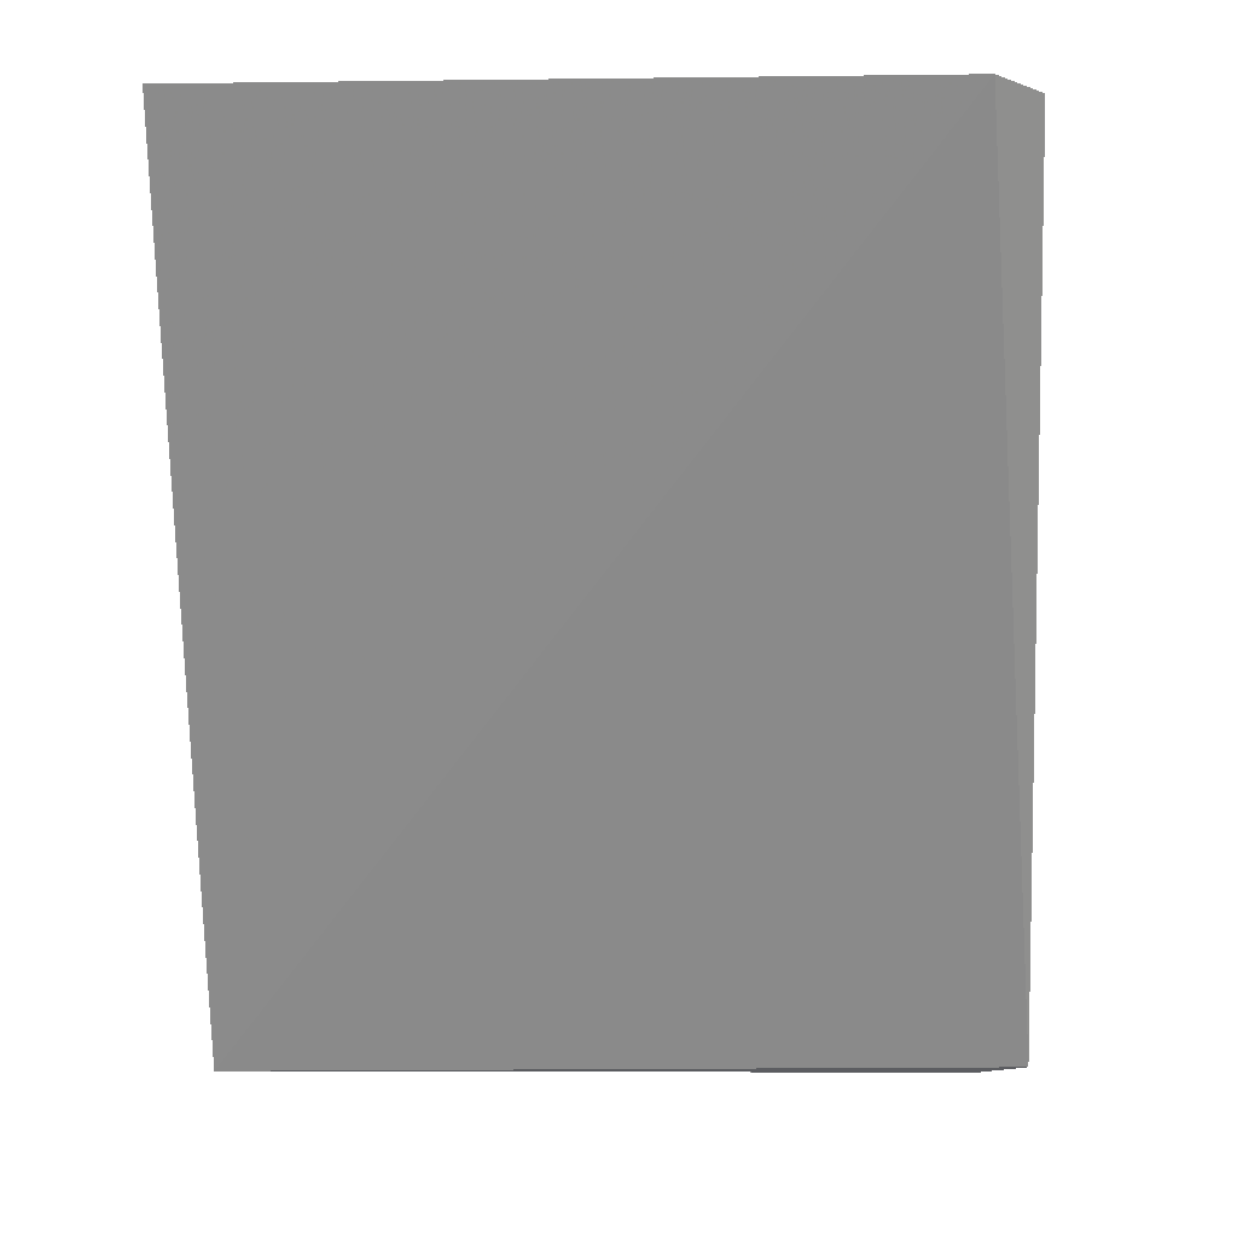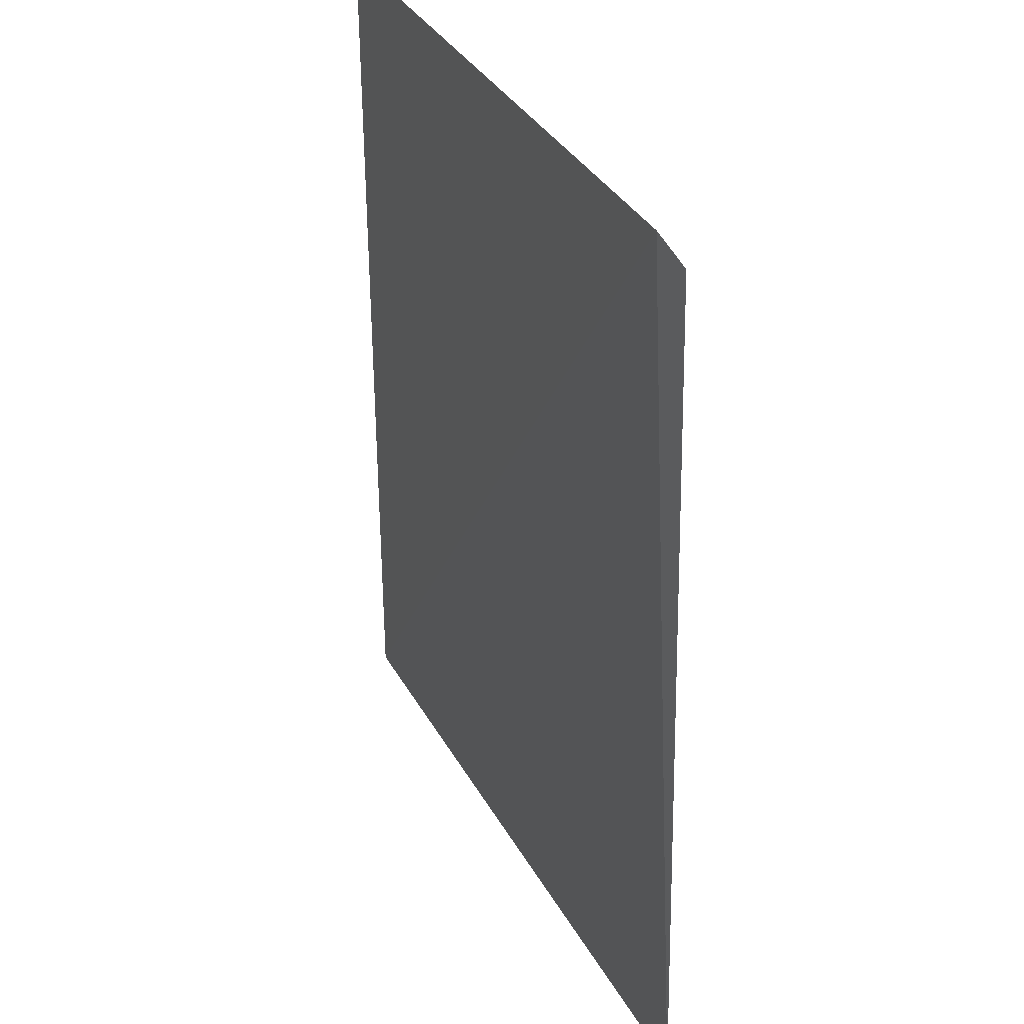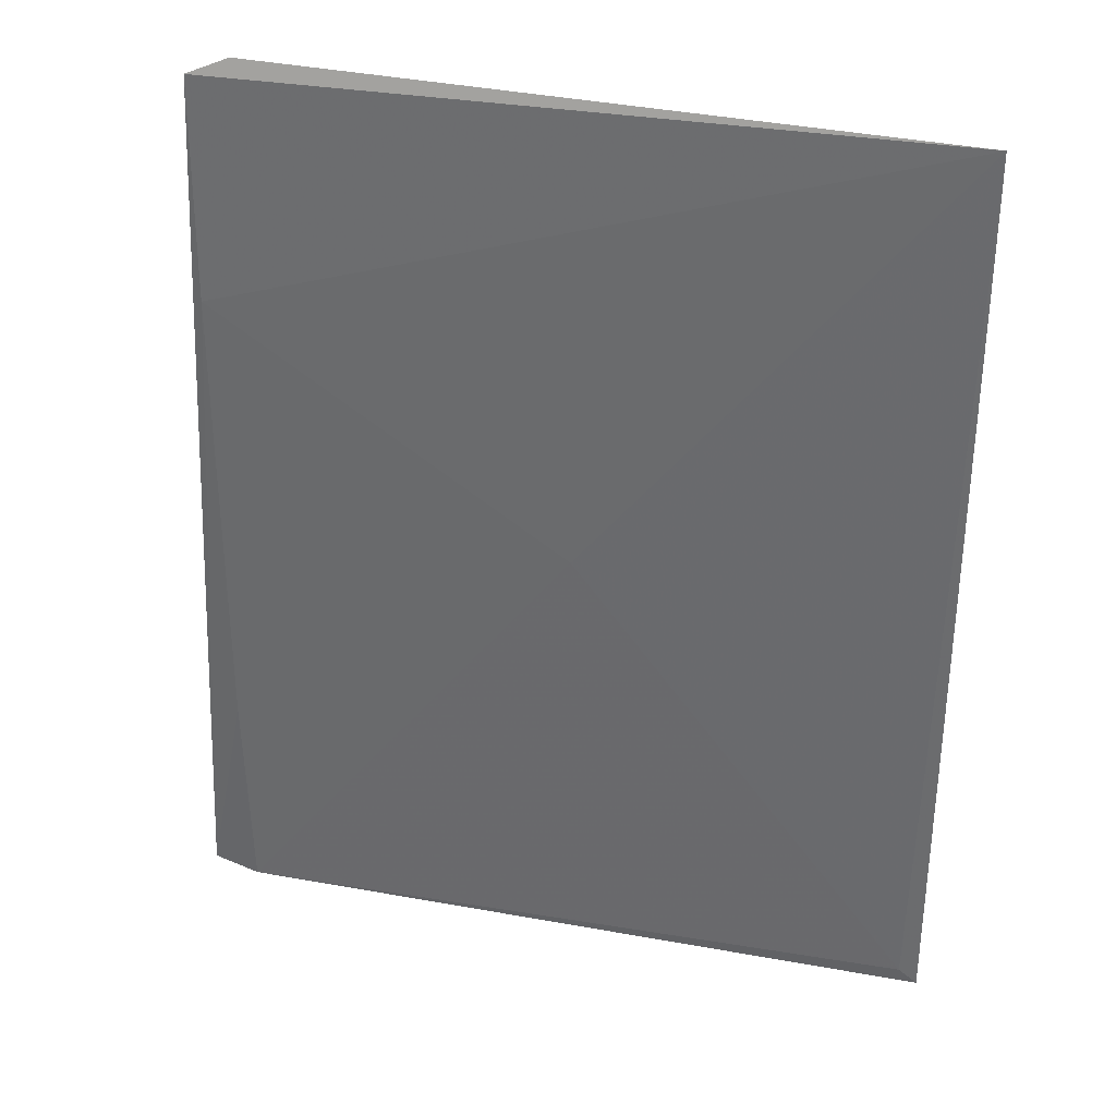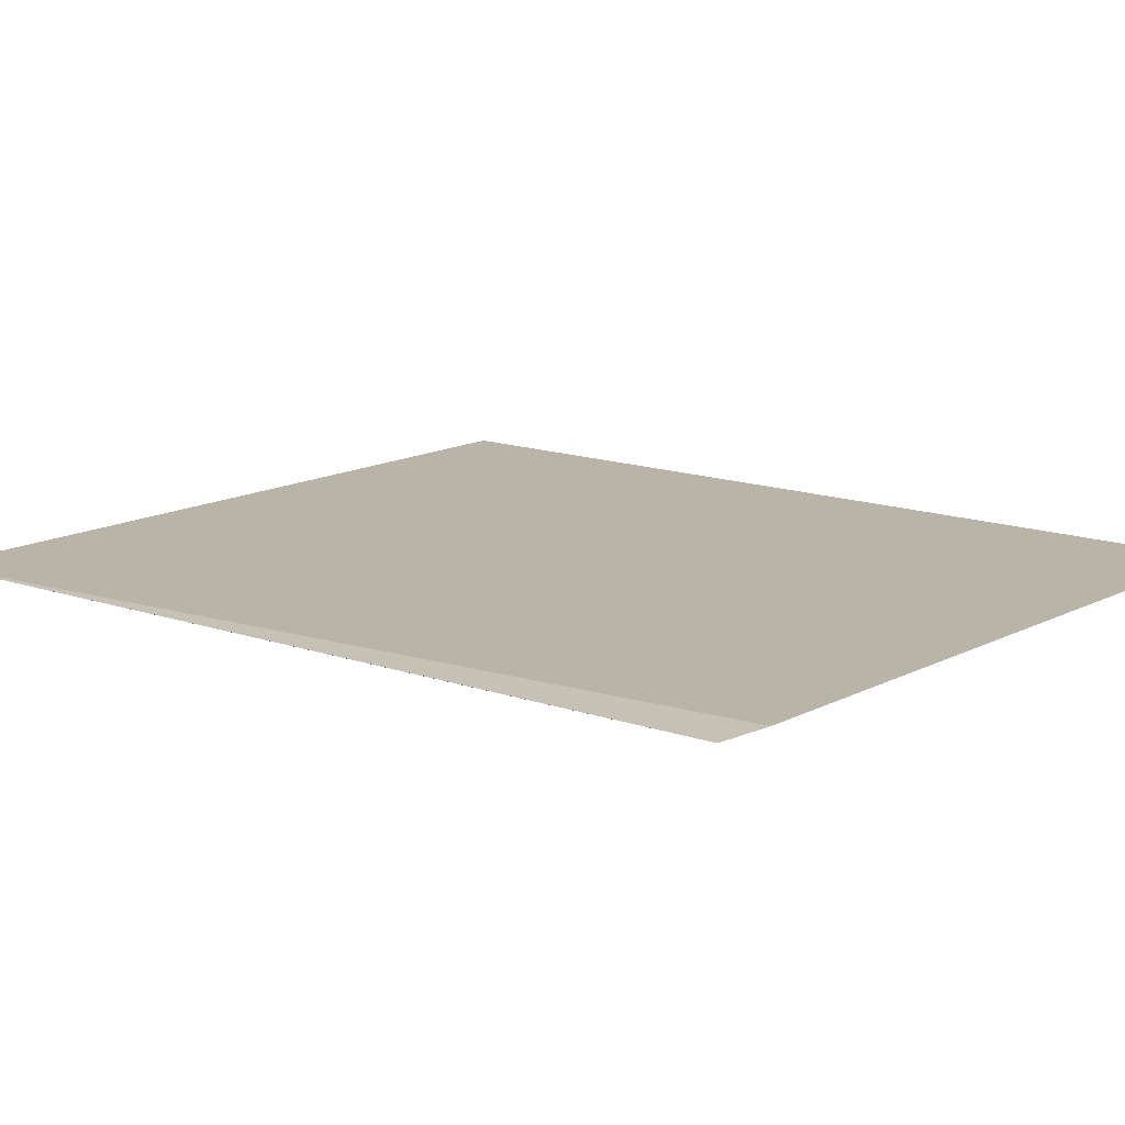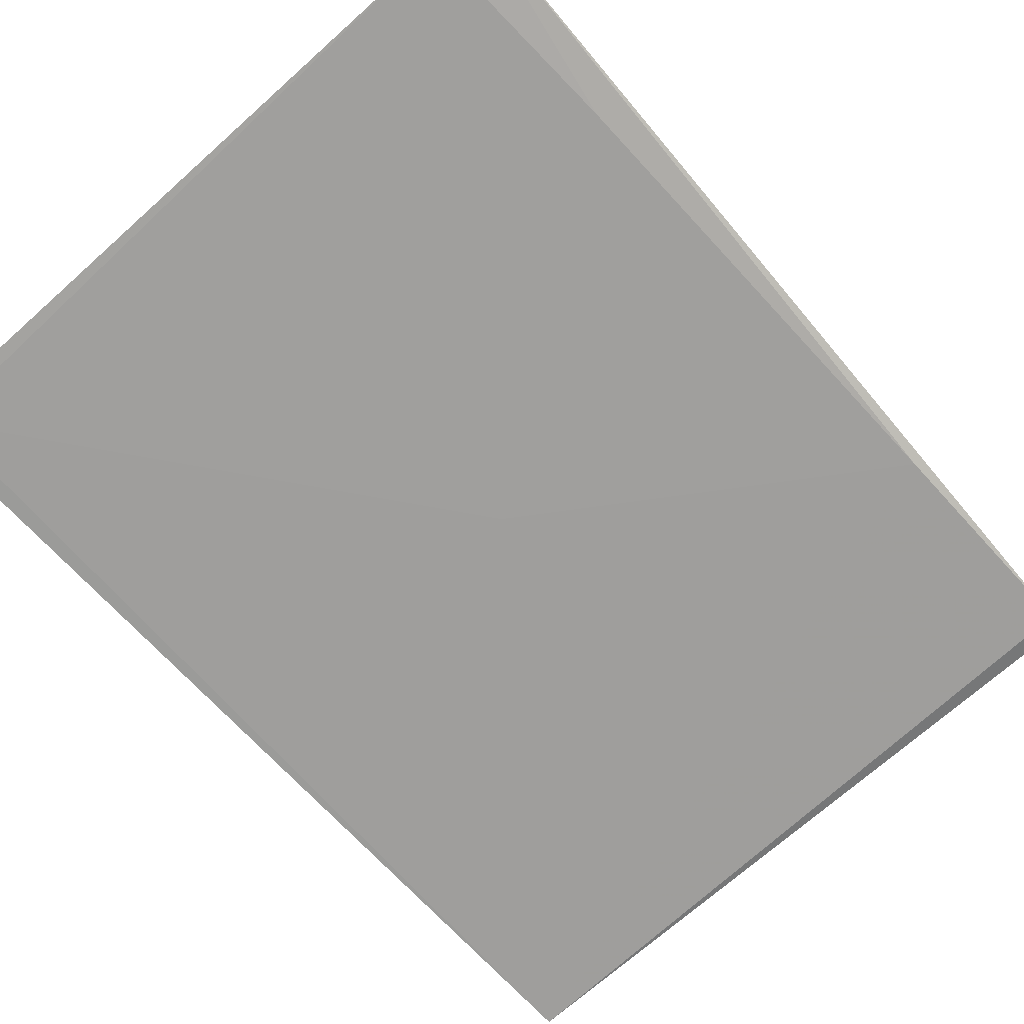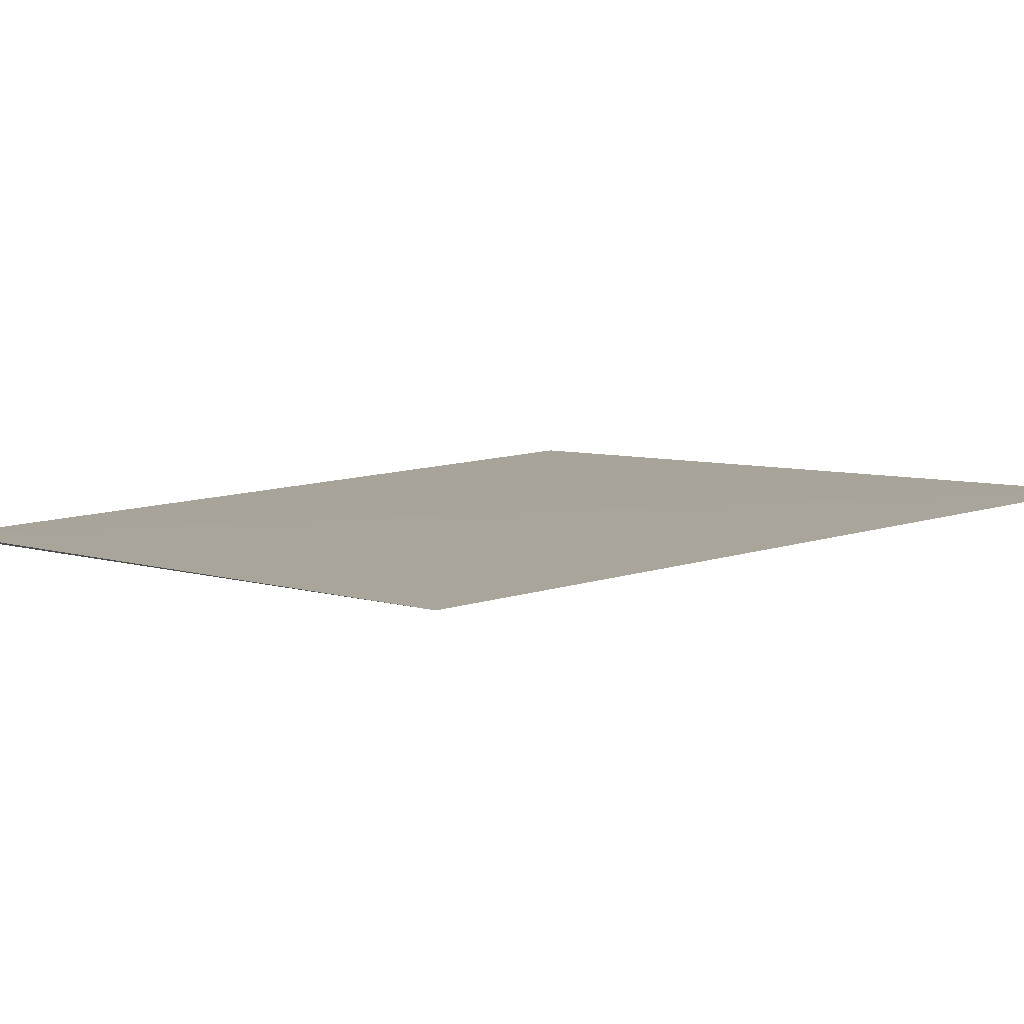
<metadata>
{"format":"obj","ext":"obj","renderer":"f3d","projection":"perspective","resolution":1024,"background":"white","views":[{"elev":25.8,"azim":-176.2,"up":"+Z"},{"elev":35.9,"azim":-113.5,"up":"+Z"},{"elev":35.0,"azim":14.4,"up":"+Z"},{"elev":12.5,"azim":-47.1,"up":"+Y"},{"elev":-72.8,"azim":-137.0,"up":"+Y"},{"elev":8.6,"azim":44.7,"up":"+Y"}]}
</metadata>
<code>
v 0.1032 -0.02585 0.064
v 0.1027 -0.02587 0.06396
v 0.07935 -0.02671 0.05647
v 0.07945 -0.02672 0.03295
v 0.08078 -0.02635 0.06452
v 0.1027 -0.02594 0.03297
v 0.07942 -0.02659 0.06396
v 0.09102 -0.02636 0.04842
v 0.1033 -0.0259 0.03246
v 0.07788 -0.02661 0.0333
v 0.07929 -0.02673 0.0404
f 7 3 1
f 7 1 5
f 8 6 1
f 8 1 3
f 8 4 6
f 9 5 1
f 9 1 6
f 9 6 4
f 10 7 5
f 10 3 7
f 10 9 4
f 10 5 9
f 11 8 3
f 11 4 8
f 11 10 4
f 11 3 10

</code>
